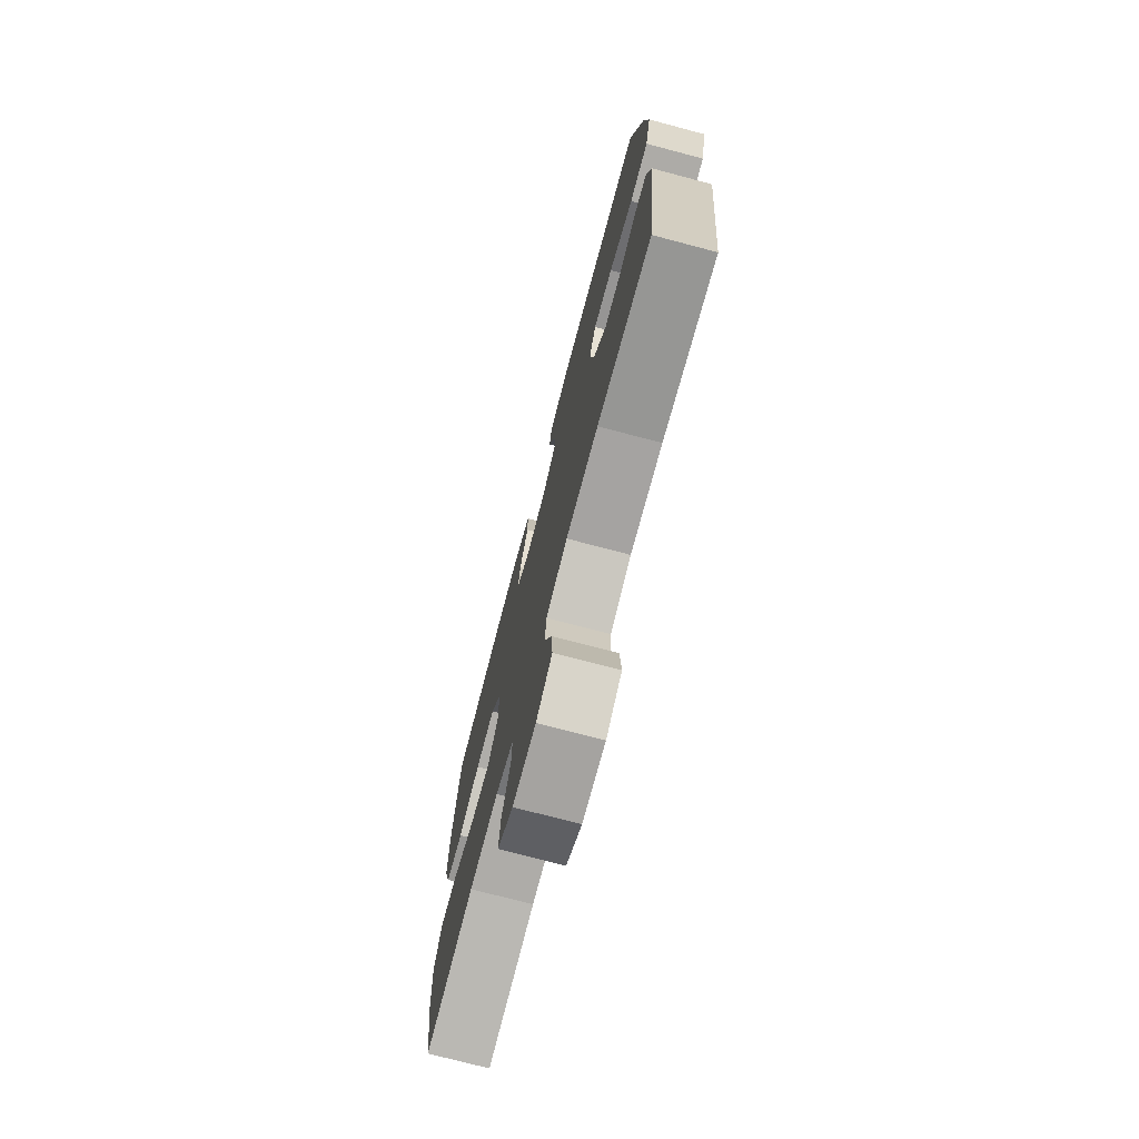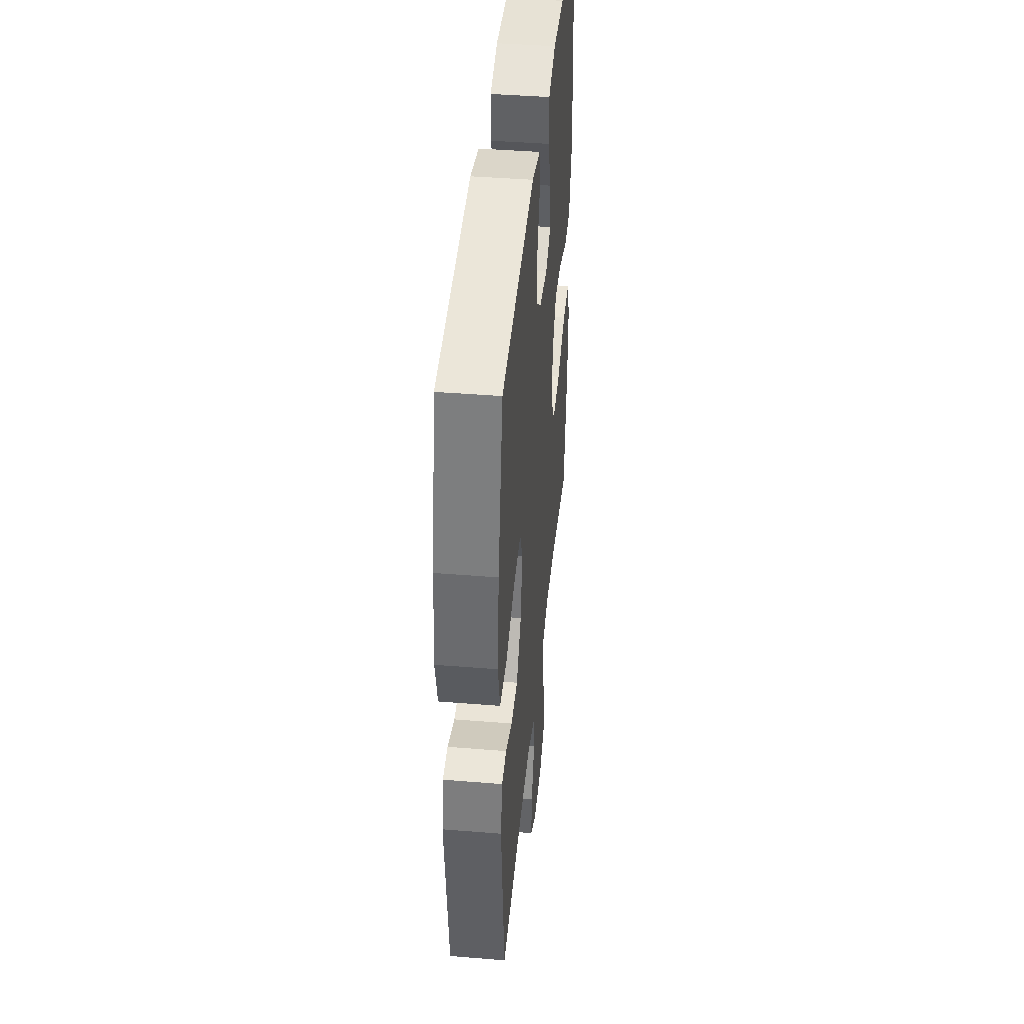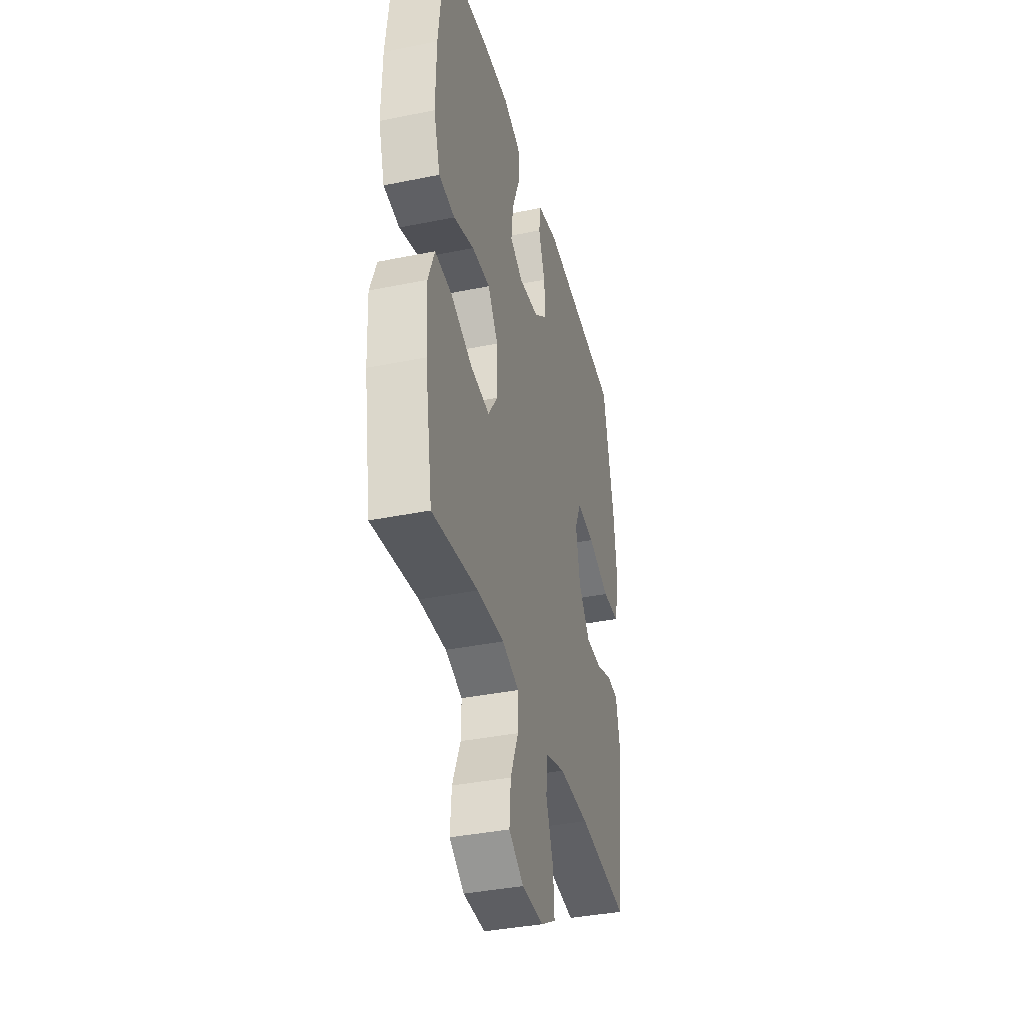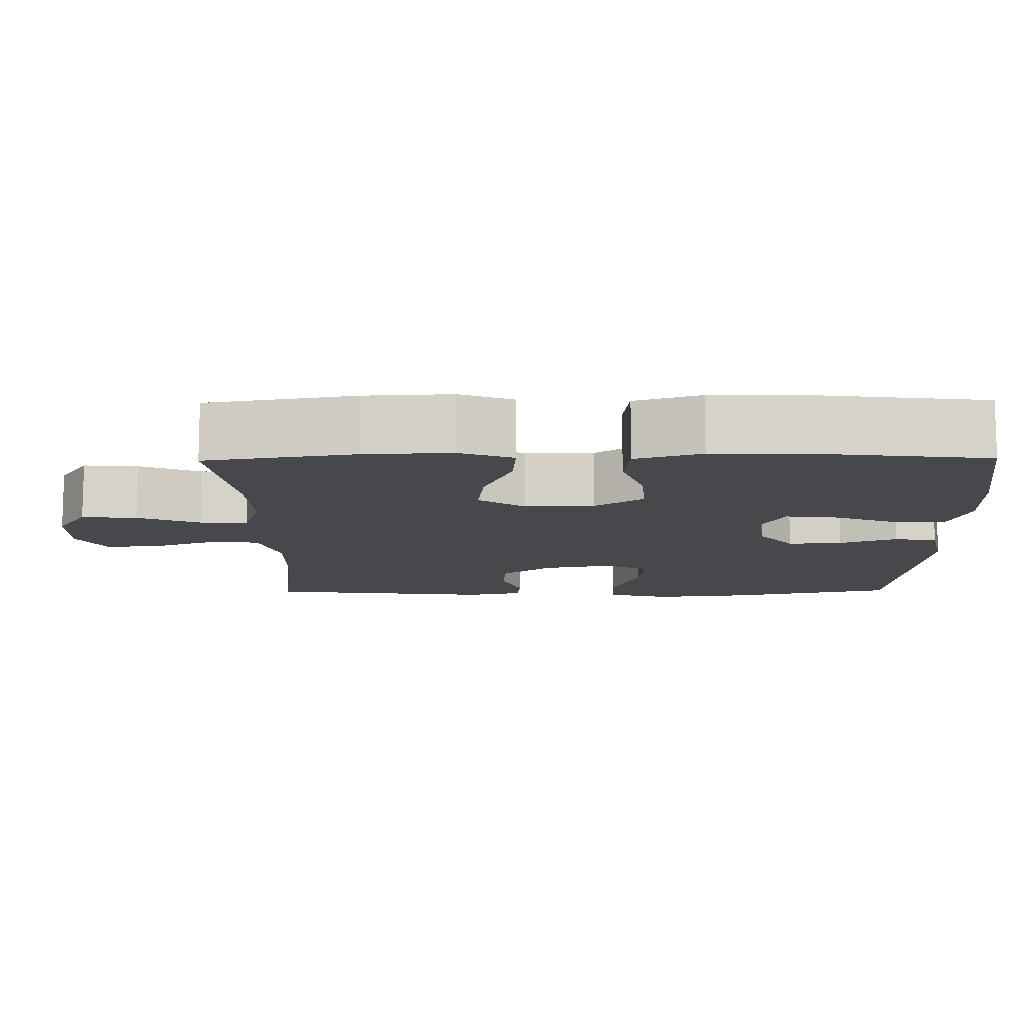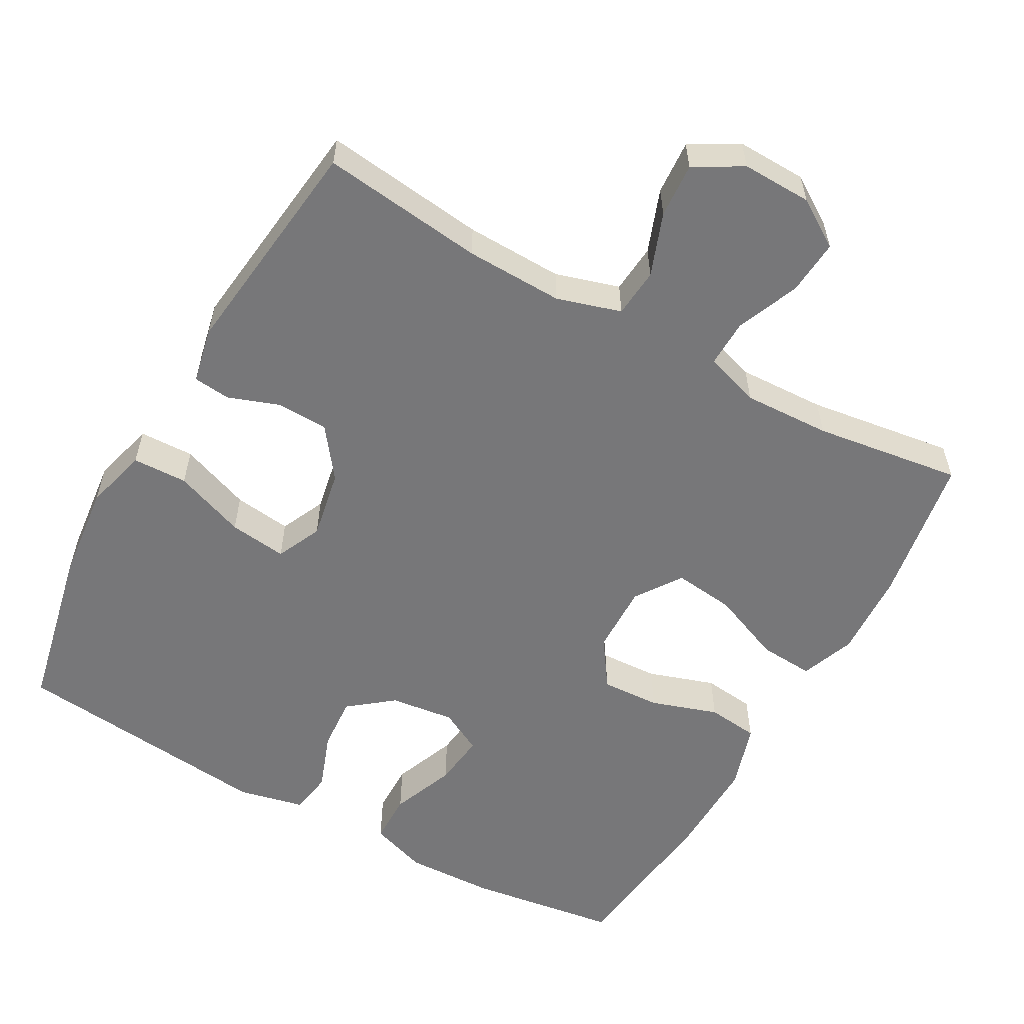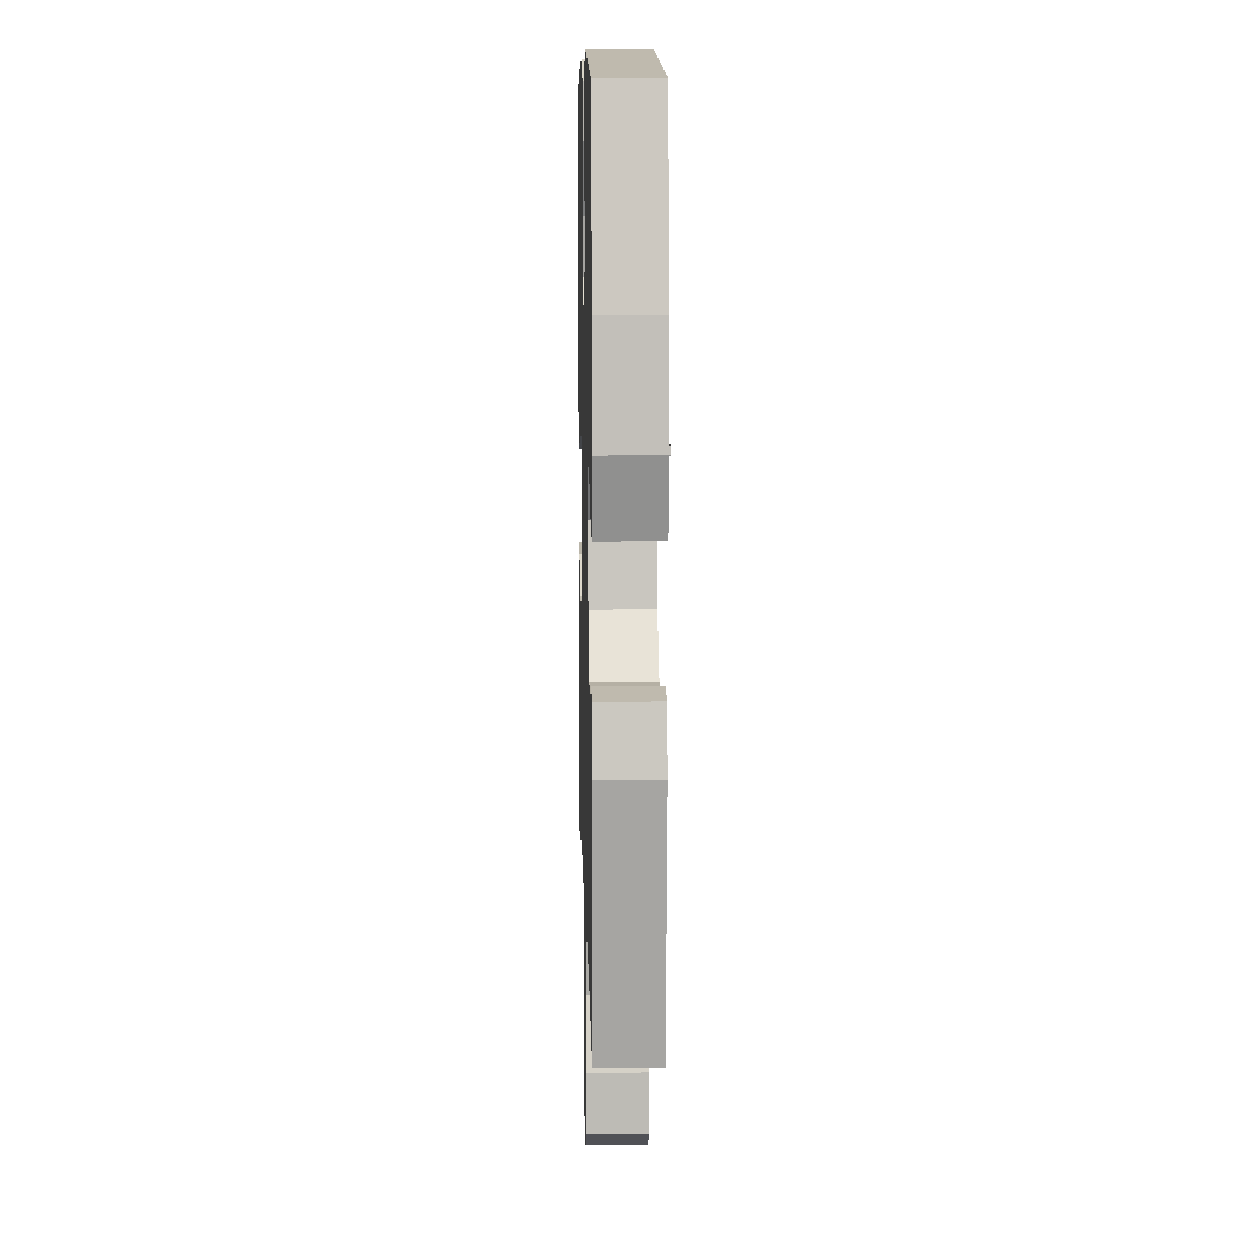
<metadata>
{"format":"obj","ext":"obj","renderer":"f3d","projection":"perspective","resolution":1024,"background":"white","views":[{"elev":-74.6,"azim":75.2,"up":"+Z"},{"elev":42.2,"azim":95.6,"up":"+Z"},{"elev":-37.6,"azim":-75.4,"up":"+Z"},{"elev":-11.5,"azim":-89.2,"up":"+Y"},{"elev":-57.2,"azim":150.8,"up":"+Y"},{"elev":9.8,"azim":88.5,"up":"+Z"}]}
</metadata>
<code>
o path5944
v -0.5315 0.0375 0.2992
v -0.5346 0.0375 0.1615
v -0.5062 0.0375 0.07025
v -0.4349 0.0375 0.06223
v -0.3429 0.0375 0.09279
v -0.2613 0.0375 0.09684
v -0.216 0.0375 0.03048
v -0.214 0.0375 -0.06541
v -0.2574 0.0375 -0.1288
v -0.342 0.0375 -0.1188
v -0.4394 0.0375 -0.07887
v -0.5149 0.0375 -0.07374
v -0.5433 0.0375 -0.1484
v -0.5375 0.0375 -0.2689
v -0.5039 0.0375 -0.4735
v -0.3004 0.0375 -0.4448
v -0.1798 0.0375 -0.4401
v -0.1037 0.0375 -0.465
v -0.1054 0.0375 -0.5309
v -0.141 0.0375 -0.6165
v -0.1471 0.0375 -0.6927
v -0.08155 0.0375 -0.7351
v 0.01504 0.0375 -0.7376
v 0.08106 0.0375 -0.6992
v 0.07605 0.0375 -0.624
v 0.04394 0.0375 -0.5372
v 0.04976 0.0375 -0.4693
v 0.1383 0.0375 -0.4427
v 0.2731 0.0375 -0.4462
v 0.498 0.0375 -0.4735
v 0.5348 0.0375 -0.1612
v 0.5185 0.0375 -0.08437
v 0.4676 0.0375 -0.07904
v 0.3964 0.0375 -0.1045
v 0.3253 0.0375 -0.1022
v 0.2734 0.0375 -0.03318
v 0.2553 0.0375 0.06239
v 0.2841 0.0375 0.1247
v 0.3639 0.0375 0.1148
v 0.4625 0.0375 0.07797
v 0.5384 0.0375 0.0803
v 0.5615 0.0375 0.1673
v 0.5468 0.0375 0.3022
v 0.498 0.0375 0.5282
v 0.1363 0.0375 0.5653
v 0.04525 0.0375 0.5449
v 0.0356 0.0375 0.4858
v 0.06466 0.0375 0.4063
v 0.07004 0.0375 0.3316
v 0.009407 0.0375 0.284
v -0.07937 0.0375 0.2728
v -0.1383 0.0375 0.304
v -0.1295 0.0375 0.3772
v -0.09449 0.0375 0.4654
v -0.09512 0.0375 0.5353
v -0.1739 0.0375 0.5622
v -0.297 0.0375 0.5578
v -0.5039 0.0375 0.5282
v -0.5315 -0.0375 0.2992
v -0.5346 -0.0375 0.1615
v -0.5062 -0.0375 0.07025
v -0.4349 -0.0375 0.06223
v -0.3429 -0.0375 0.09279
v -0.2613 -0.0375 0.09684
v -0.216 -0.0375 0.03048
v -0.214 -0.0375 -0.06541
v -0.2574 -0.0375 -0.1288
v -0.342 -0.0375 -0.1188
v -0.4394 -0.0375 -0.07887
v -0.5149 -0.0375 -0.07374
v -0.5433 -0.0375 -0.1484
v -0.5375 -0.0375 -0.2689
v -0.5039 -0.0375 -0.4735
v -0.3004 -0.0375 -0.4448
v -0.1798 -0.0375 -0.4401
v -0.1037 -0.0375 -0.465
v -0.1054 -0.0375 -0.5309
v -0.141 -0.0375 -0.6165
v -0.1471 -0.0375 -0.6927
v -0.08155 -0.0375 -0.7351
v 0.01504 -0.0375 -0.7376
v 0.08106 -0.0375 -0.6992
v 0.07605 -0.0375 -0.624
v 0.04394 -0.0375 -0.5372
v 0.04976 -0.0375 -0.4693
v 0.1383 -0.0375 -0.4427
v 0.2731 -0.0375 -0.4462
v 0.498 -0.0375 -0.4735
v 0.5348 -0.0375 -0.1612
v 0.5185 -0.0375 -0.08437
v 0.4676 -0.0375 -0.07904
v 0.3964 -0.0375 -0.1045
v 0.3253 -0.0375 -0.1022
v 0.2734 -0.0375 -0.03318
v 0.2553 -0.0375 0.06239
v 0.2841 -0.0375 0.1247
v 0.3639 -0.0375 0.1148
v 0.4625 -0.0375 0.07797
v 0.5384 -0.0375 0.0803
v 0.5615 -0.0375 0.1673
v 0.5468 -0.0375 0.3022
v 0.498 -0.0375 0.5282
v 0.1363 -0.0375 0.5653
v 0.04525 -0.0375 0.5449
v 0.0356 -0.0375 0.4858
v 0.06466 -0.0375 0.4063
v 0.07004 -0.0375 0.3316
v 0.009407 -0.0375 0.284
v -0.07937 -0.0375 0.2728
v -0.1383 -0.0375 0.304
v -0.1295 -0.0375 0.3772
v -0.09449 -0.0375 0.4654
v -0.09512 -0.0375 0.5353
v -0.1739 -0.0375 0.5622
v -0.297 -0.0375 0.5578
v -0.5039 -0.0375 0.5282
v -0.08155 0.0375 -0.7351
v 0.01504 0.0375 -0.7376
v 0.08106 0.0375 -0.6992
v 0.08106 0.0375 -0.6992
v -0.1471 0.0375 -0.6927
v -0.1471 0.0375 -0.6927
v 0.07605 0.0375 -0.624
v -0.141 0.0375 -0.6165
v 0.04394 0.0375 -0.5372
v -0.1054 0.0375 -0.5309
v 0.04976 0.0375 -0.4693
v 0.04976 0.0375 -0.4693
v -0.1037 0.0375 -0.465
v -0.1037 0.0375 -0.465
v 0.1383 0.0375 -0.4427
v -0.1798 0.0375 -0.4401
v 0.2731 0.0375 -0.4462
v 0.498 0.0375 -0.4735
v 0.498 0.0375 -0.4735
v -0.5039 0.0375 -0.4735
v -0.5039 0.0375 -0.4735
v -0.3004 0.0375 -0.4448
v -0.5375 0.0375 -0.2689
v 0.5348 0.0375 -0.1612
v -0.5433 0.0375 -0.1484
v 0.5185 0.0375 -0.08437
v 0.5185 0.0375 -0.08437
v -0.5149 0.0375 -0.07374
v -0.5149 0.0375 -0.07374
v -0.2574 0.0375 -0.1288
v -0.2574 0.0375 -0.1288
v -0.342 0.0375 -0.1188
v -0.214 0.0375 -0.06541
v 0.3964 0.0375 -0.1045
v 0.3253 0.0375 -0.1022
v -0.4394 0.0375 -0.07887
v 0.4676 0.0375 -0.07904
v 0.2734 0.0375 -0.03318
v -0.216 0.0375 0.03048
v 0.2553 0.0375 0.06239
v -0.2613 0.0375 0.09684
v -0.5062 0.0375 0.07025
v -0.5062 0.0375 0.07025
v -0.4349 0.0375 0.06223
v -0.3429 0.0375 0.09279
v 0.2841 0.0375 0.1247
v 0.2841 0.0375 0.1247
v -0.5346 0.0375 0.1615
v 0.3639 0.0375 0.1148
v 0.4625 0.0375 0.07797
v 0.5384 0.0375 0.0803
v 0.5384 0.0375 0.0803
v 0.5615 0.0375 0.1673
v -0.5315 0.0375 0.2992
v 0.5468 0.0375 0.3022
v -0.07937 0.0375 0.2728
v -0.1383 0.0375 0.304
v -0.1383 0.0375 0.304
v 0.009407 0.0375 0.284
v 0.07004 0.0375 0.3316
v -0.1295 0.0375 0.3772
v 0.06466 0.0375 0.4063
v -0.09449 0.0375 0.4654
v 0.0356 0.0375 0.4858
v -0.09512 0.0375 0.5353
v -0.09512 0.0375 0.5353
v 0.04525 0.0375 0.5449
v 0.04525 0.0375 0.5449
v -0.5039 0.0375 0.5282
v -0.5039 0.0375 0.5282
v 0.498 0.0375 0.5282
v 0.498 0.0375 0.5282
v -0.1739 0.0375 0.5622
v -0.297 0.0375 0.5578
v 0.1363 0.0375 0.5653
v -0.08155 -0.0375 -0.7351
v 0.01504 -0.0375 -0.7376
v 0.08106 -0.0375 -0.6992
v 0.08106 -0.0375 -0.6992
v -0.1471 -0.0375 -0.6927
v -0.1471 -0.0375 -0.6927
v 0.07605 -0.0375 -0.624
v -0.141 -0.0375 -0.6165
v 0.04394 -0.0375 -0.5372
v -0.1054 -0.0375 -0.5309
v 0.04976 -0.0375 -0.4693
v 0.04976 -0.0375 -0.4693
v -0.1037 -0.0375 -0.465
v -0.1037 -0.0375 -0.465
v 0.1383 -0.0375 -0.4427
v -0.1798 -0.0375 -0.4401
v 0.2731 -0.0375 -0.4462
v 0.498 -0.0375 -0.4735
v 0.498 -0.0375 -0.4735
v -0.5039 -0.0375 -0.4735
v -0.5039 -0.0375 -0.4735
v -0.3004 -0.0375 -0.4448
v -0.5375 -0.0375 -0.2689
v 0.5348 -0.0375 -0.1612
v -0.5433 -0.0375 -0.1484
v 0.5185 -0.0375 -0.08437
v 0.5185 -0.0375 -0.08437
v -0.5149 -0.0375 -0.07374
v -0.5149 -0.0375 -0.07374
v -0.2574 -0.0375 -0.1288
v -0.2574 -0.0375 -0.1288
v -0.342 -0.0375 -0.1188
v -0.214 -0.0375 -0.06541
v 0.3964 -0.0375 -0.1045
v 0.3253 -0.0375 -0.1022
v -0.4394 -0.0375 -0.07887
v 0.4676 -0.0375 -0.07904
v 0.2734 -0.0375 -0.03318
v -0.216 -0.0375 0.03048
v 0.2553 -0.0375 0.06239
v -0.2613 -0.0375 0.09684
v -0.5062 -0.0375 0.07025
v -0.5062 -0.0375 0.07025
v -0.4349 -0.0375 0.06223
v -0.3429 -0.0375 0.09279
v 0.2841 -0.0375 0.1247
v 0.2841 -0.0375 0.1247
v -0.5346 -0.0375 0.1615
v 0.3639 -0.0375 0.1148
v 0.4625 -0.0375 0.07797
v 0.5384 -0.0375 0.0803
v 0.5384 -0.0375 0.0803
v 0.5615 -0.0375 0.1673
v -0.5315 -0.0375 0.2992
v 0.5468 -0.0375 0.3022
v -0.07937 -0.0375 0.2728
v -0.1383 -0.0375 0.304
v -0.1383 -0.0375 0.304
v 0.009407 -0.0375 0.284
v 0.07004 -0.0375 0.3316
v -0.1295 -0.0375 0.3772
v 0.06466 -0.0375 0.4063
v -0.09449 -0.0375 0.4654
v 0.0356 -0.0375 0.4858
v -0.09512 -0.0375 0.5353
v -0.09512 -0.0375 0.5353
v 0.04525 -0.0375 0.5449
v 0.04525 -0.0375 0.5449
v -0.5039 -0.0375 0.5282
v -0.5039 -0.0375 0.5282
v 0.498 -0.0375 0.5282
v 0.498 -0.0375 0.5282
v -0.1739 -0.0375 0.5622
v -0.297 -0.0375 0.5578
v 0.1363 -0.0375 0.5653
f 223 213 221
f 248 252 265
f 225 215 228
f 251 262 253
f 206 224 202
f 226 208 225
f 199 192 198
f 244 240 241
f 262 251 246
f 192 199 196
f 247 230 250
f 214 223 216
f 207 221 213
f 245 248 265
f 215 208 209
f 231 224 229
f 246 240 244
f 236 239 235
f 239 236 245
f 224 221 204
f 198 193 194
f 254 264 252
f 265 252 264
f 204 221 207
f 237 250 231
f 246 251 237
f 232 248 236
f 266 253 262
f 253 266 255
f 245 236 248
f 223 227 216
f 230 247 232
f 244 241 242
f 213 223 214
f 213 214 211
f 235 239 233
f 250 230 231
f 202 224 204
f 198 192 193
f 202 204 200
f 204 201 200
f 255 266 258
f 228 215 217
f 208 226 206
f 256 264 254
f 260 245 265
f 251 250 237
f 246 237 240
f 230 224 231
f 200 199 198
f 216 227 219
f 215 225 208
f 199 200 201
f 229 206 226
f 224 206 229
f 248 232 247
f 22 23 81 80
f 23 120 195 81
f 122 22 80 197
f 24 25 83 82
f 20 21 79 78
f 25 26 84 83
f 19 20 78 77
f 26 128 203 84
f 130 19 77 205
f 27 28 86 85
f 17 18 76 75
f 29 135 210 87
f 137 16 74 212
f 28 29 87 86
f 16 17 75 74
f 14 15 73 72
f 30 31 89 88
f 13 14 72 71
f 31 143 218 89
f 145 13 71 220
f 147 10 68 222
f 8 9 67 66
f 34 35 93 92
f 11 12 70 69
f 10 11 69 68
f 33 34 92 91
f 32 33 91 90
f 35 36 94 93
f 7 8 66 65
f 36 37 95 94
f 6 7 65 64
f 159 4 62 234
f 4 5 63 62
f 37 163 238 95
f 2 3 61 60
f 39 40 98 97
f 40 168 243 98
f 41 42 100 99
f 5 6 64 63
f 38 39 97 96
f 1 2 60 59
f 42 43 101 100
f 51 174 249 109
f 50 51 109 108
f 49 50 108 107
f 52 53 111 110
f 48 49 107 106
f 53 54 112 111
f 47 48 106 105
f 54 182 257 112
f 184 47 105 259
f 186 1 59 261
f 43 188 263 101
f 55 56 114 113
f 57 58 116 115
f 56 57 115 114
f 45 46 104 103
f 44 45 103 102
f 148 146 138
f 173 190 177
f 150 153 140
f 176 178 187
f 131 127 149
f 151 150 133
f 124 123 117
f 169 166 165
f 187 171 176
f 117 121 124
f 172 175 155
f 139 141 148
f 132 138 146
f 170 190 173
f 140 134 133
f 156 154 149
f 171 169 165
f 161 160 164
f 164 170 161
f 149 129 146
f 123 119 118
f 179 177 189
f 190 189 177
f 129 132 146
f 162 156 175
f 171 162 176
f 157 161 173
f 191 187 178
f 178 180 191
f 170 173 161
f 148 141 152
f 155 157 172
f 169 167 166
f 138 139 148
f 138 136 139
f 160 158 164
f 175 156 155
f 127 129 149
f 123 118 117
f 127 125 129
f 129 125 126
f 180 183 191
f 153 142 140
f 133 131 151
f 181 179 189
f 185 190 170
f 176 162 175
f 171 165 162
f 155 156 149
f 125 123 124
f 141 144 152
f 140 133 150
f 124 126 125
f 154 151 131
f 149 154 131
f 173 172 157

</code>
